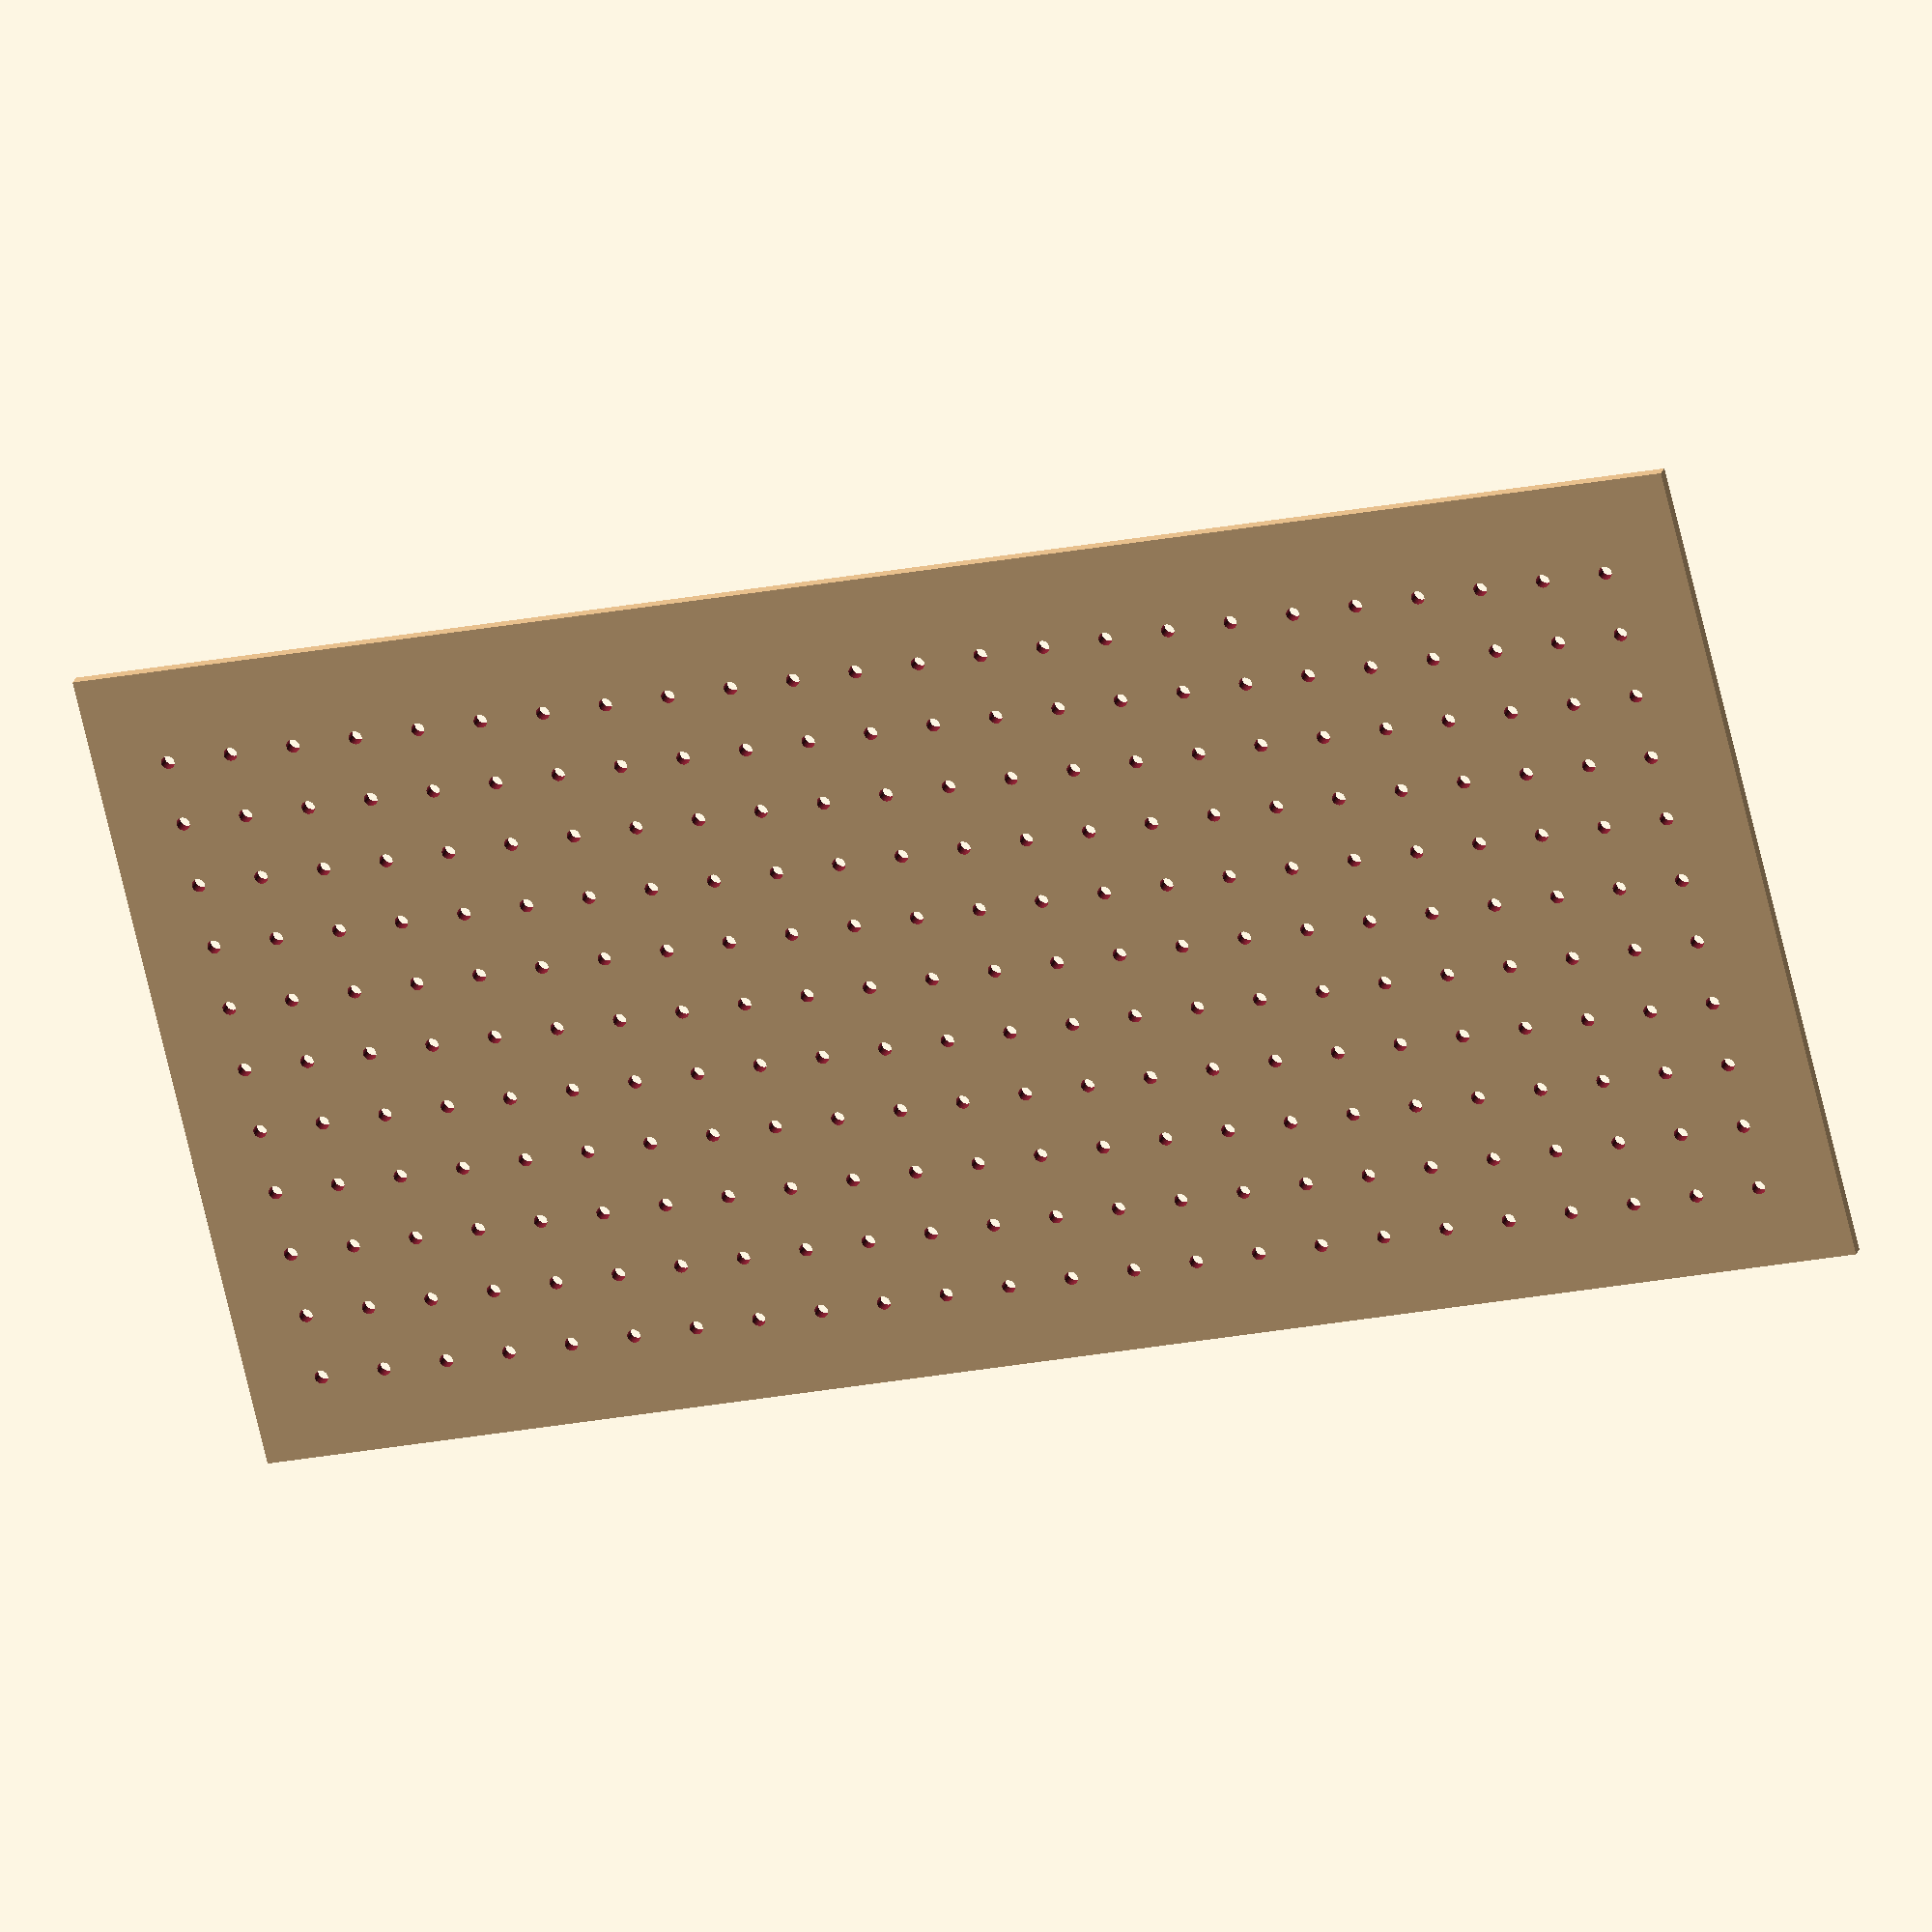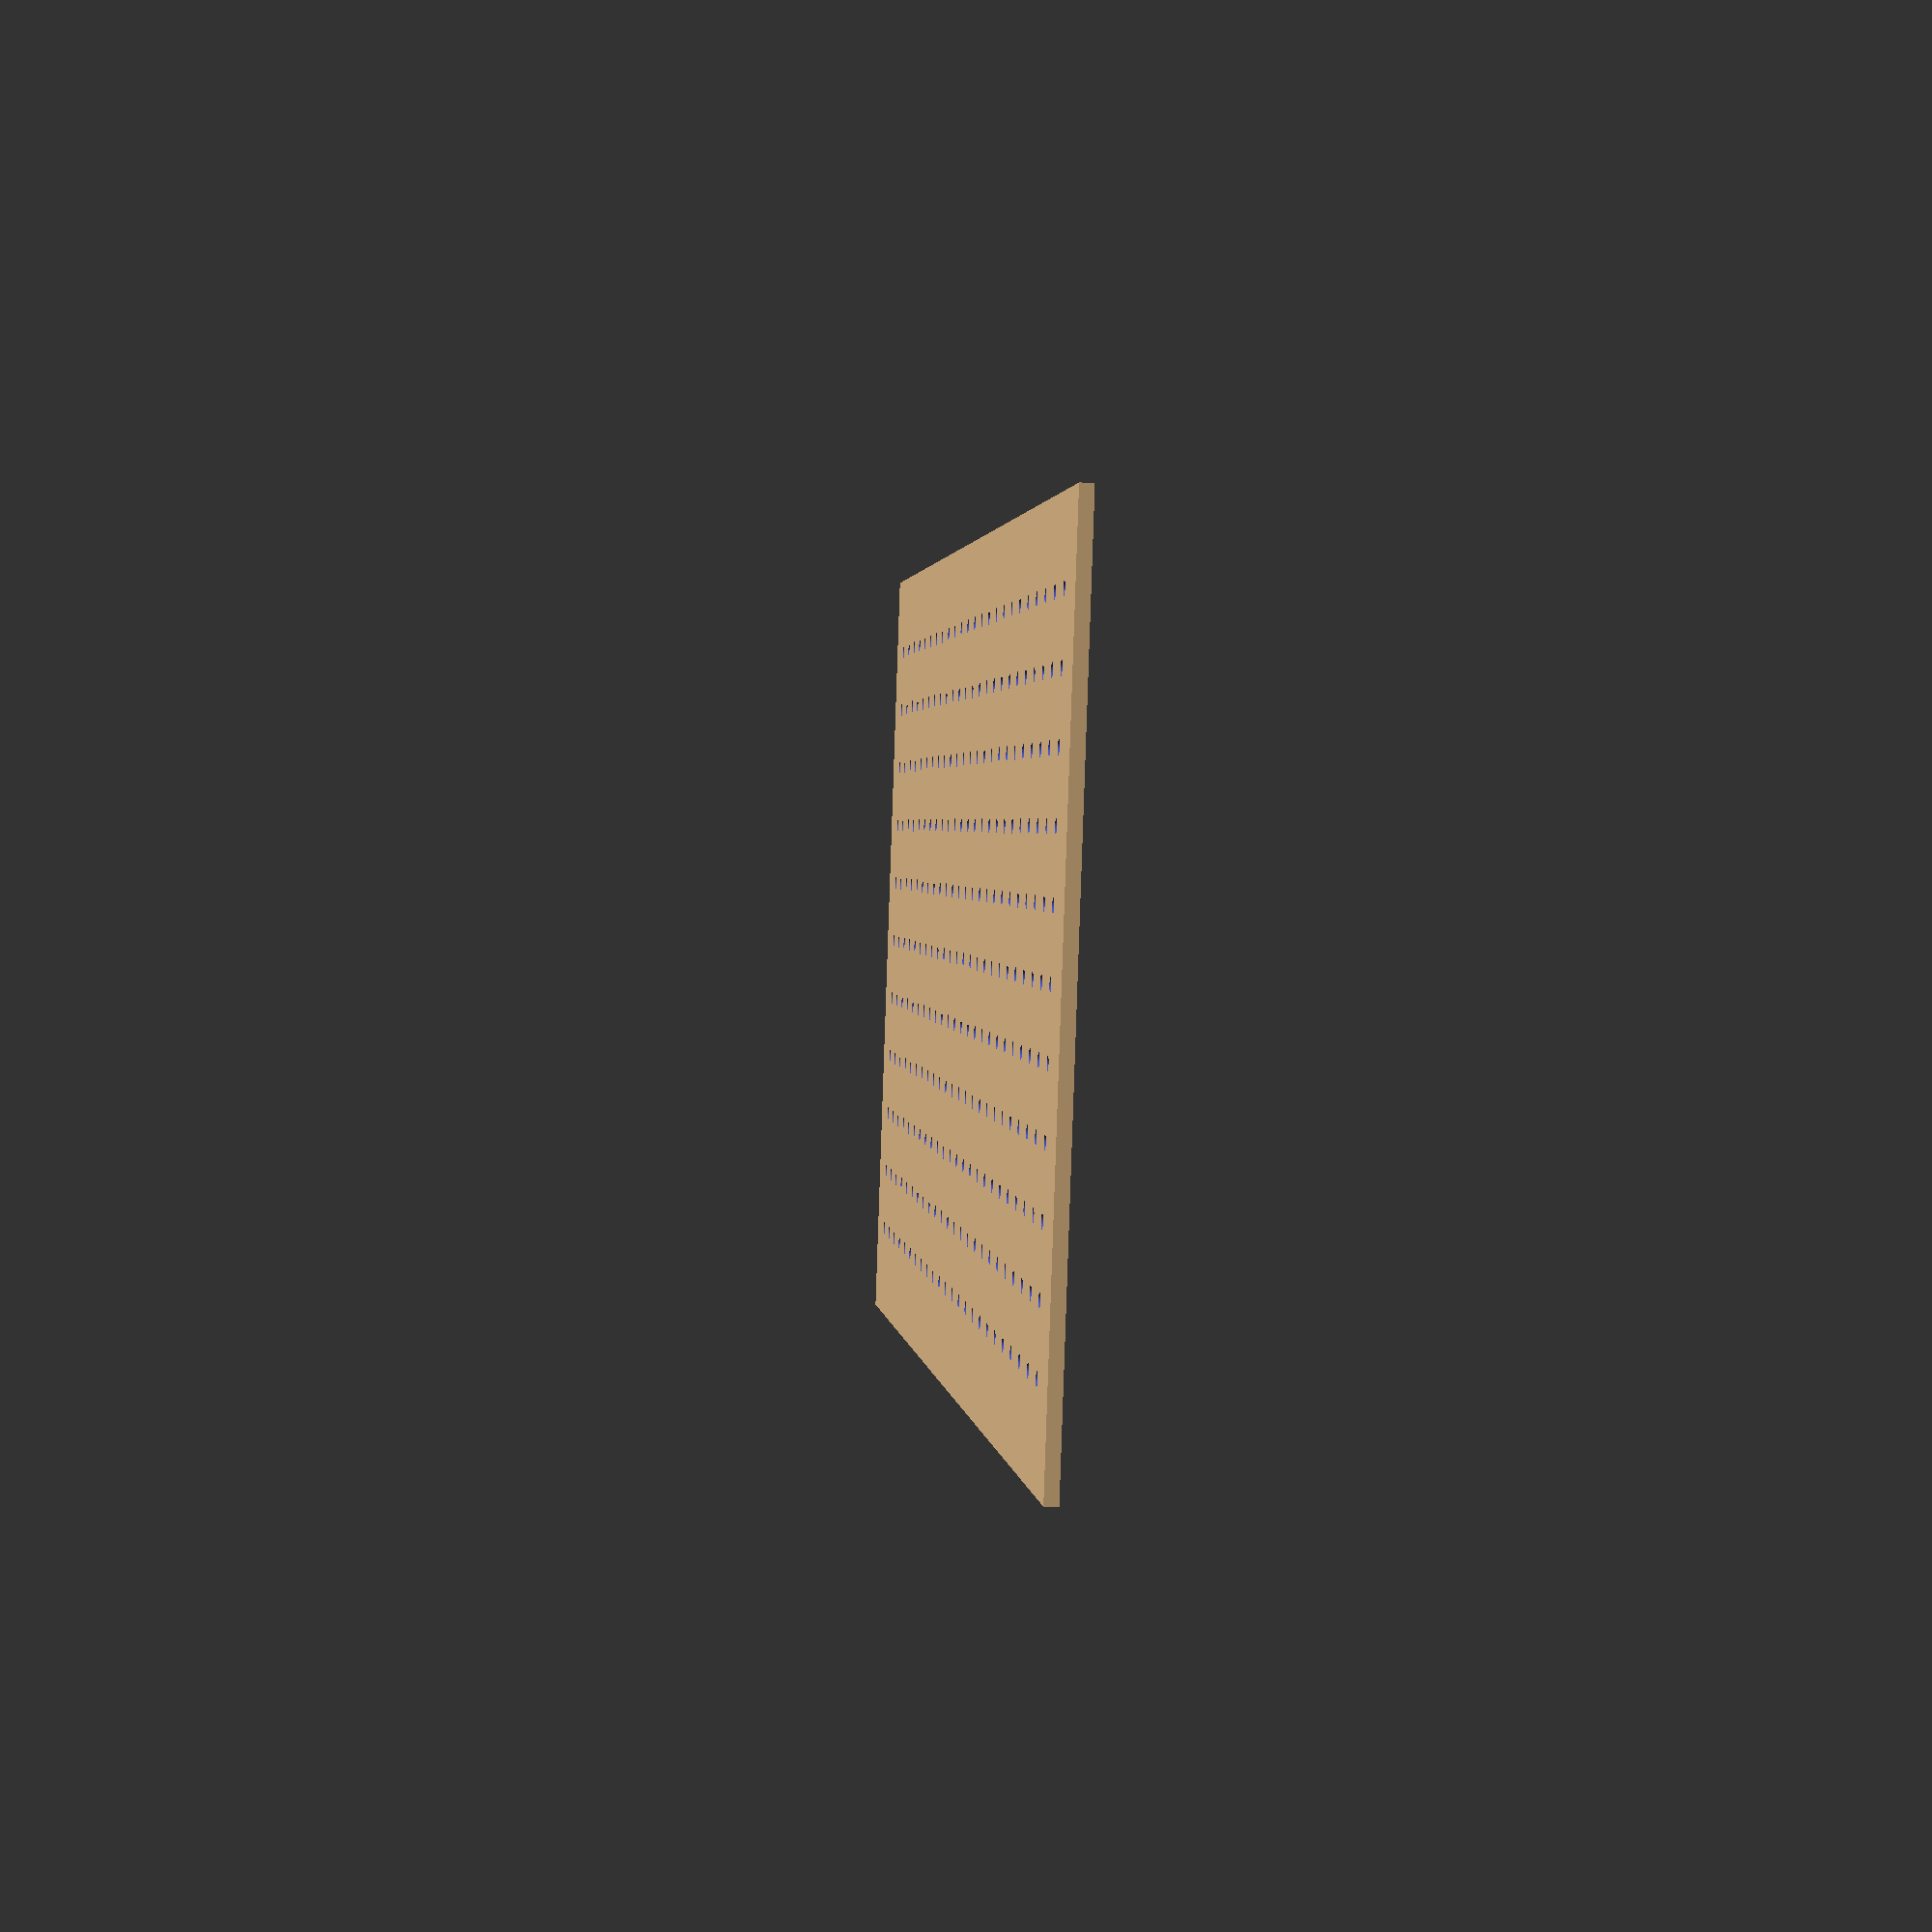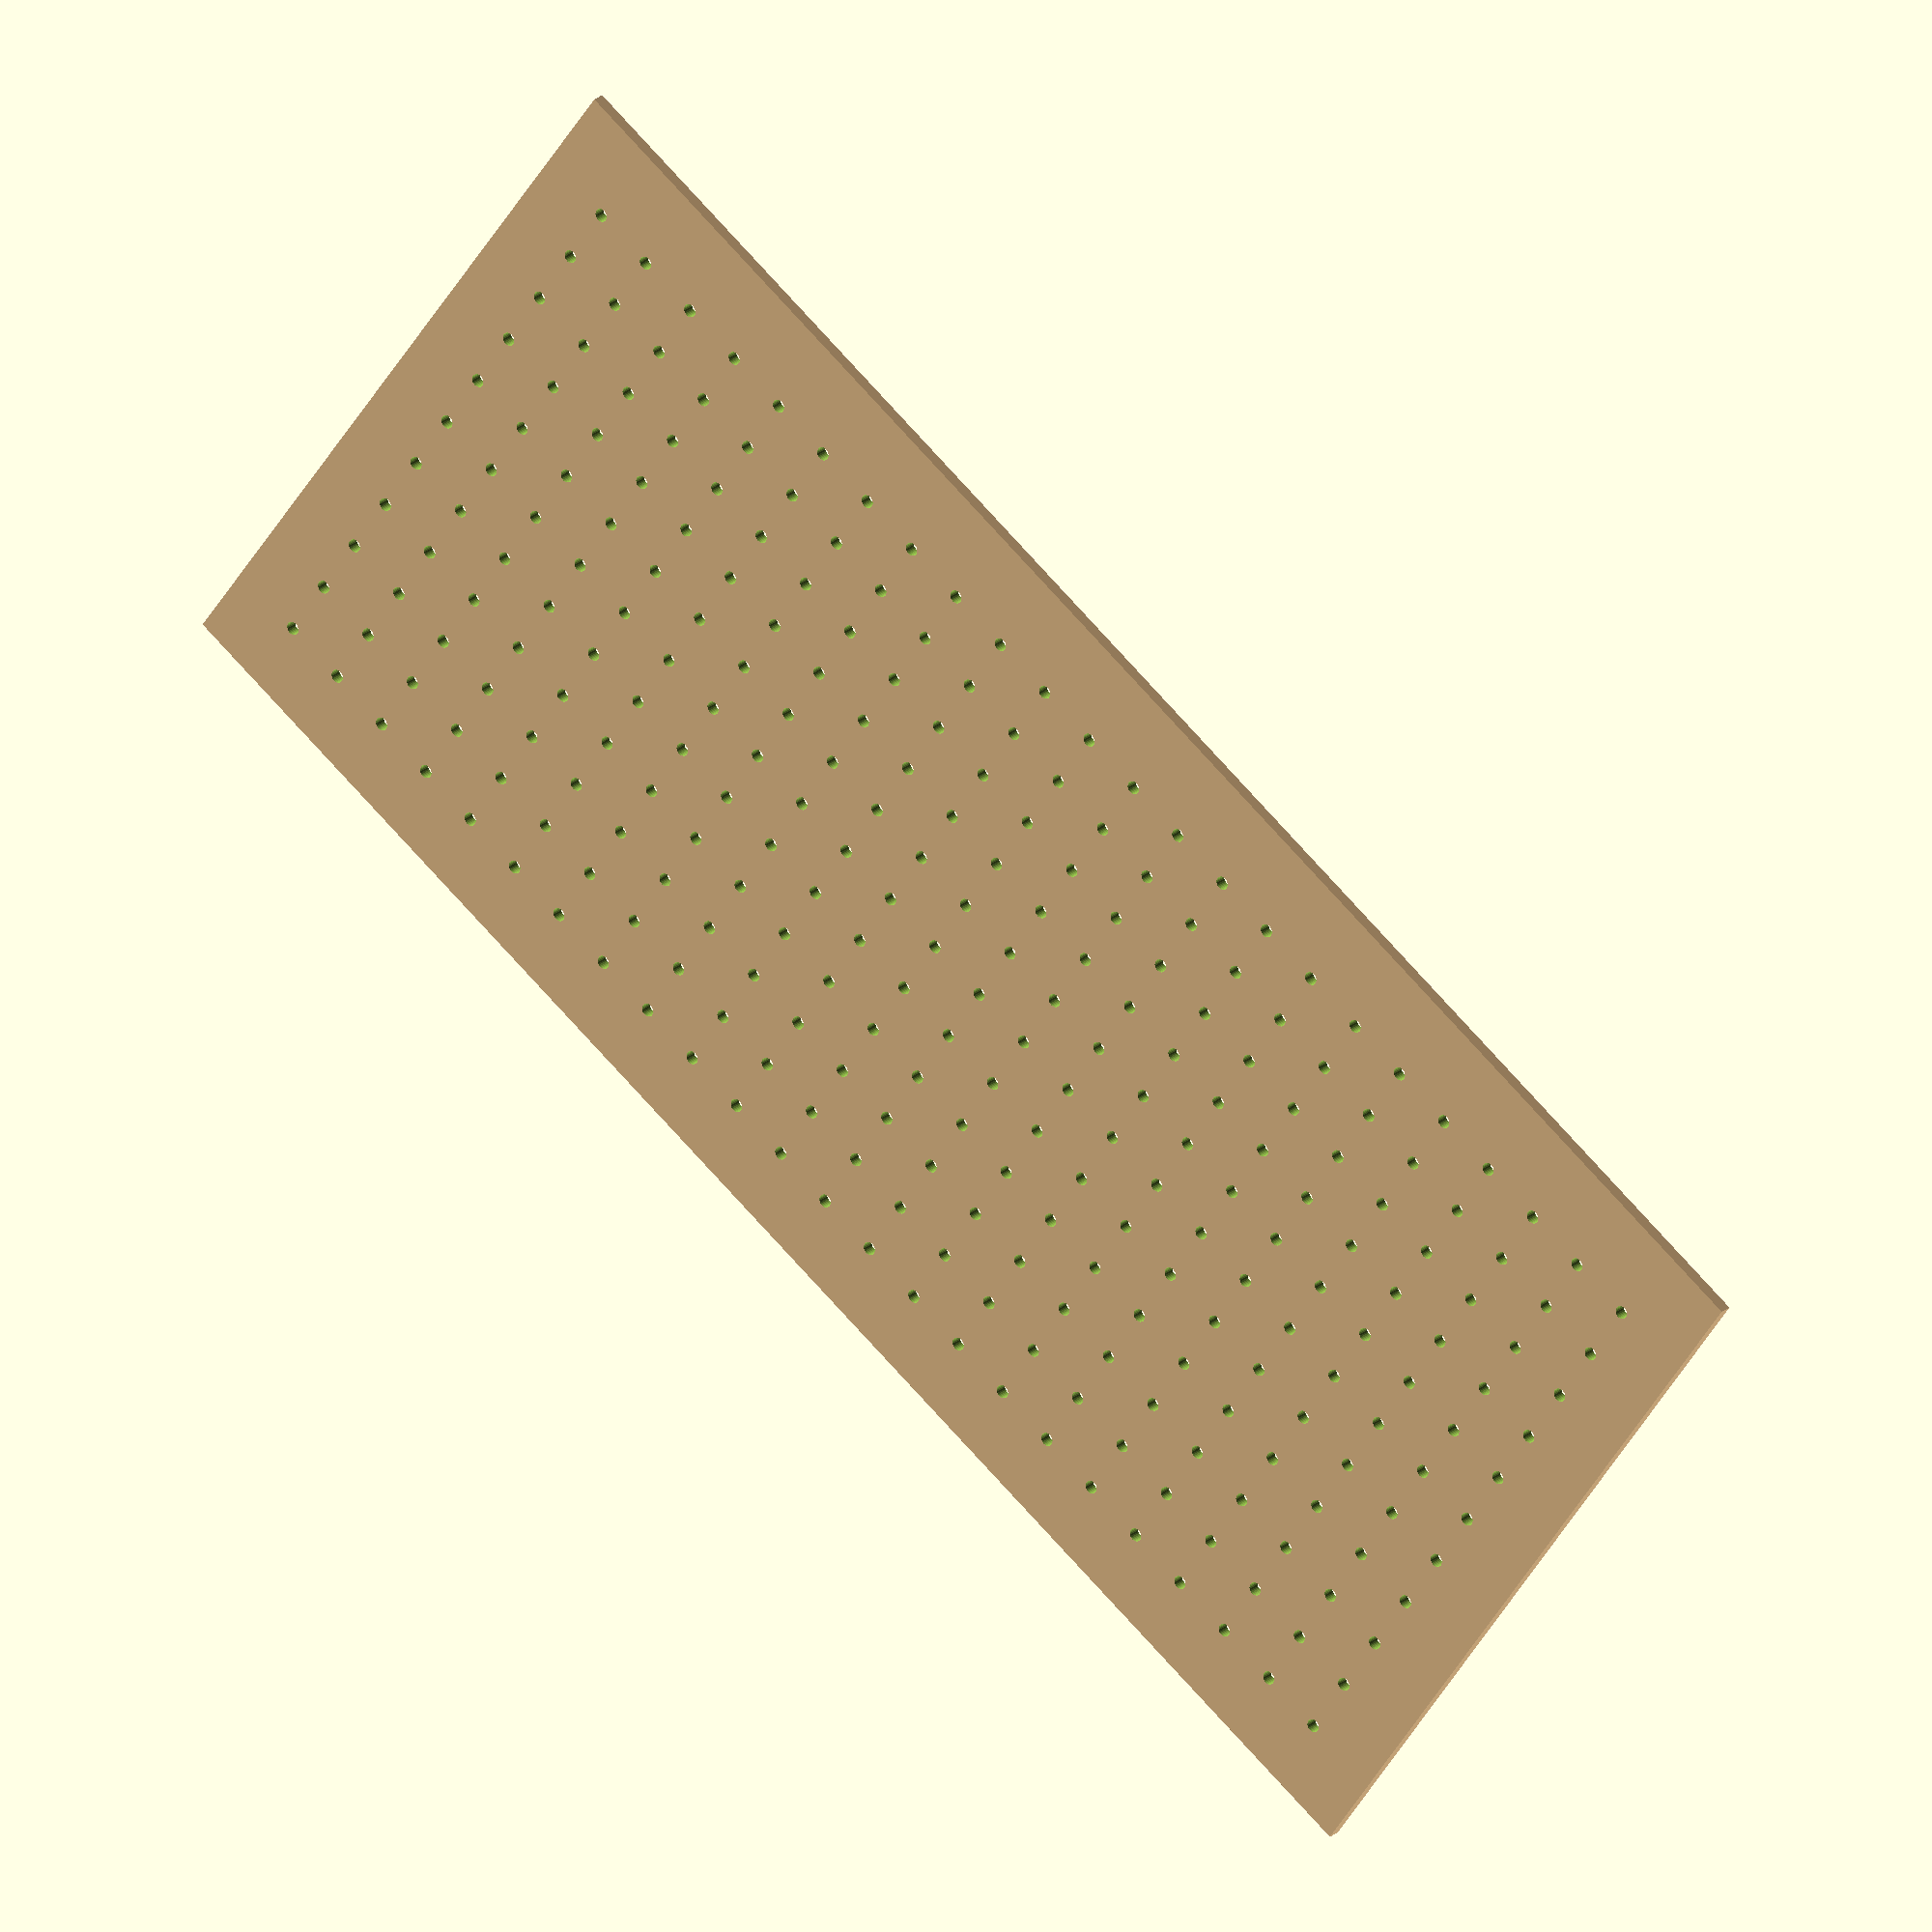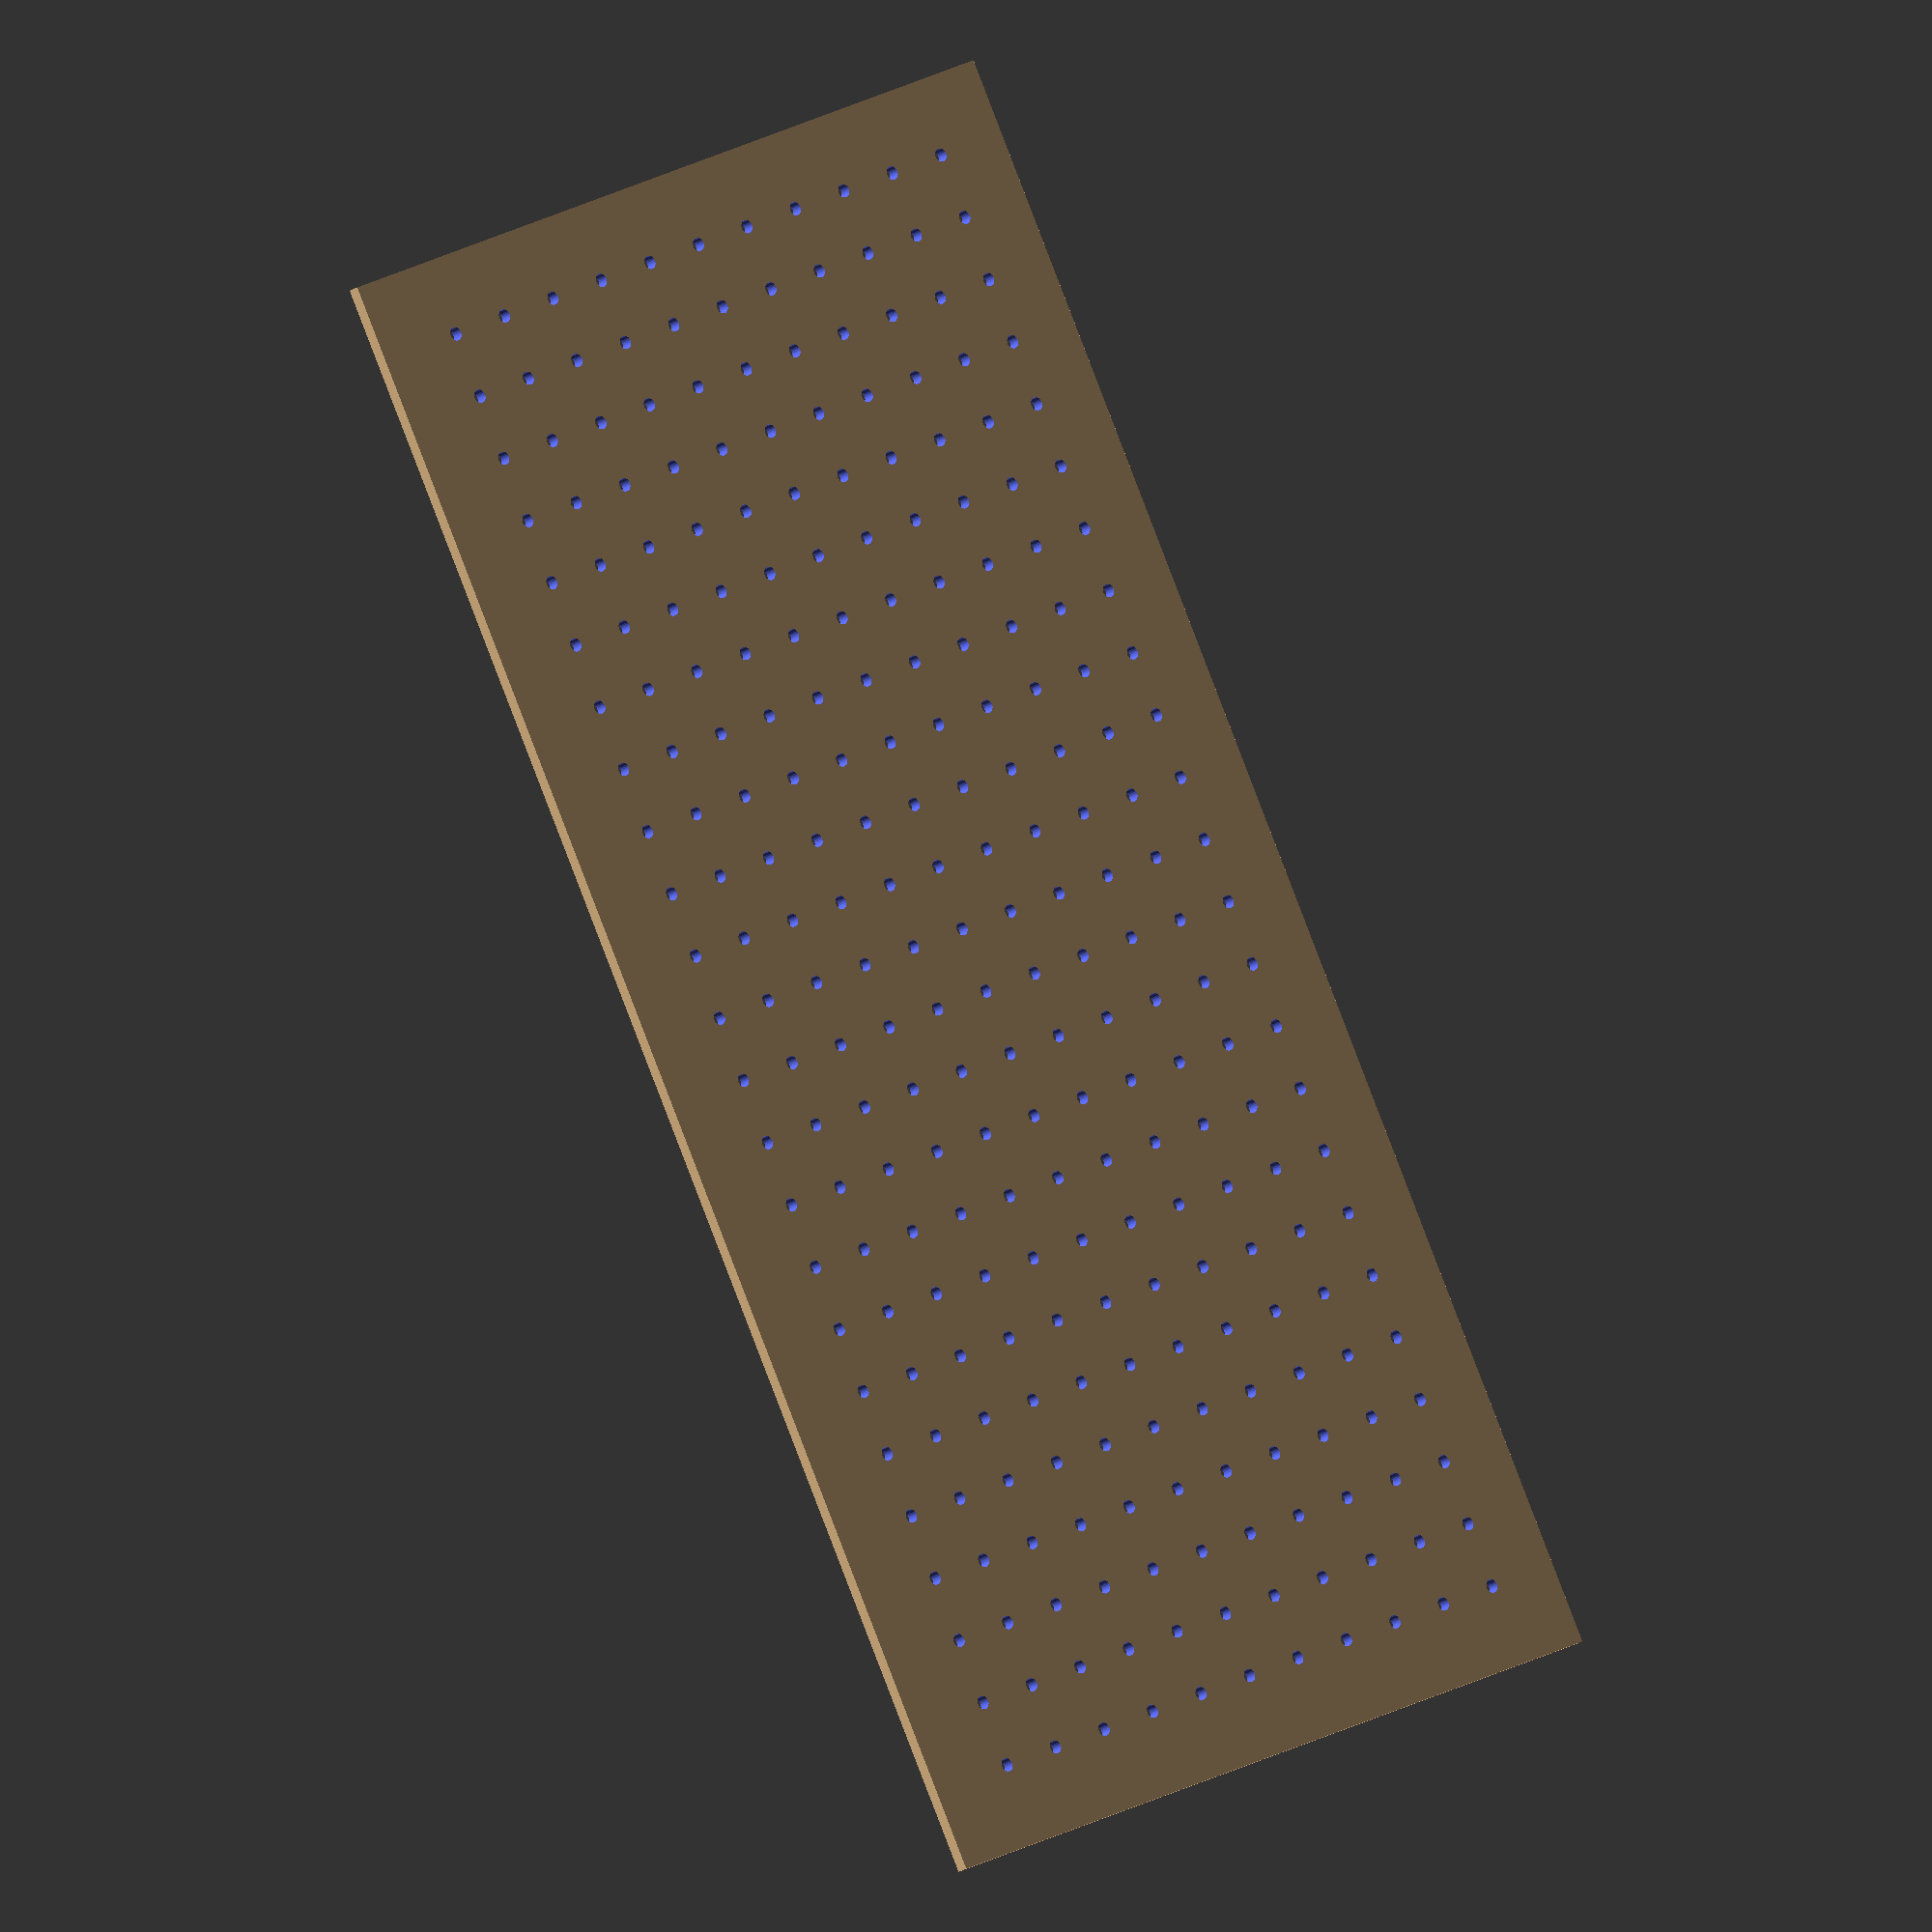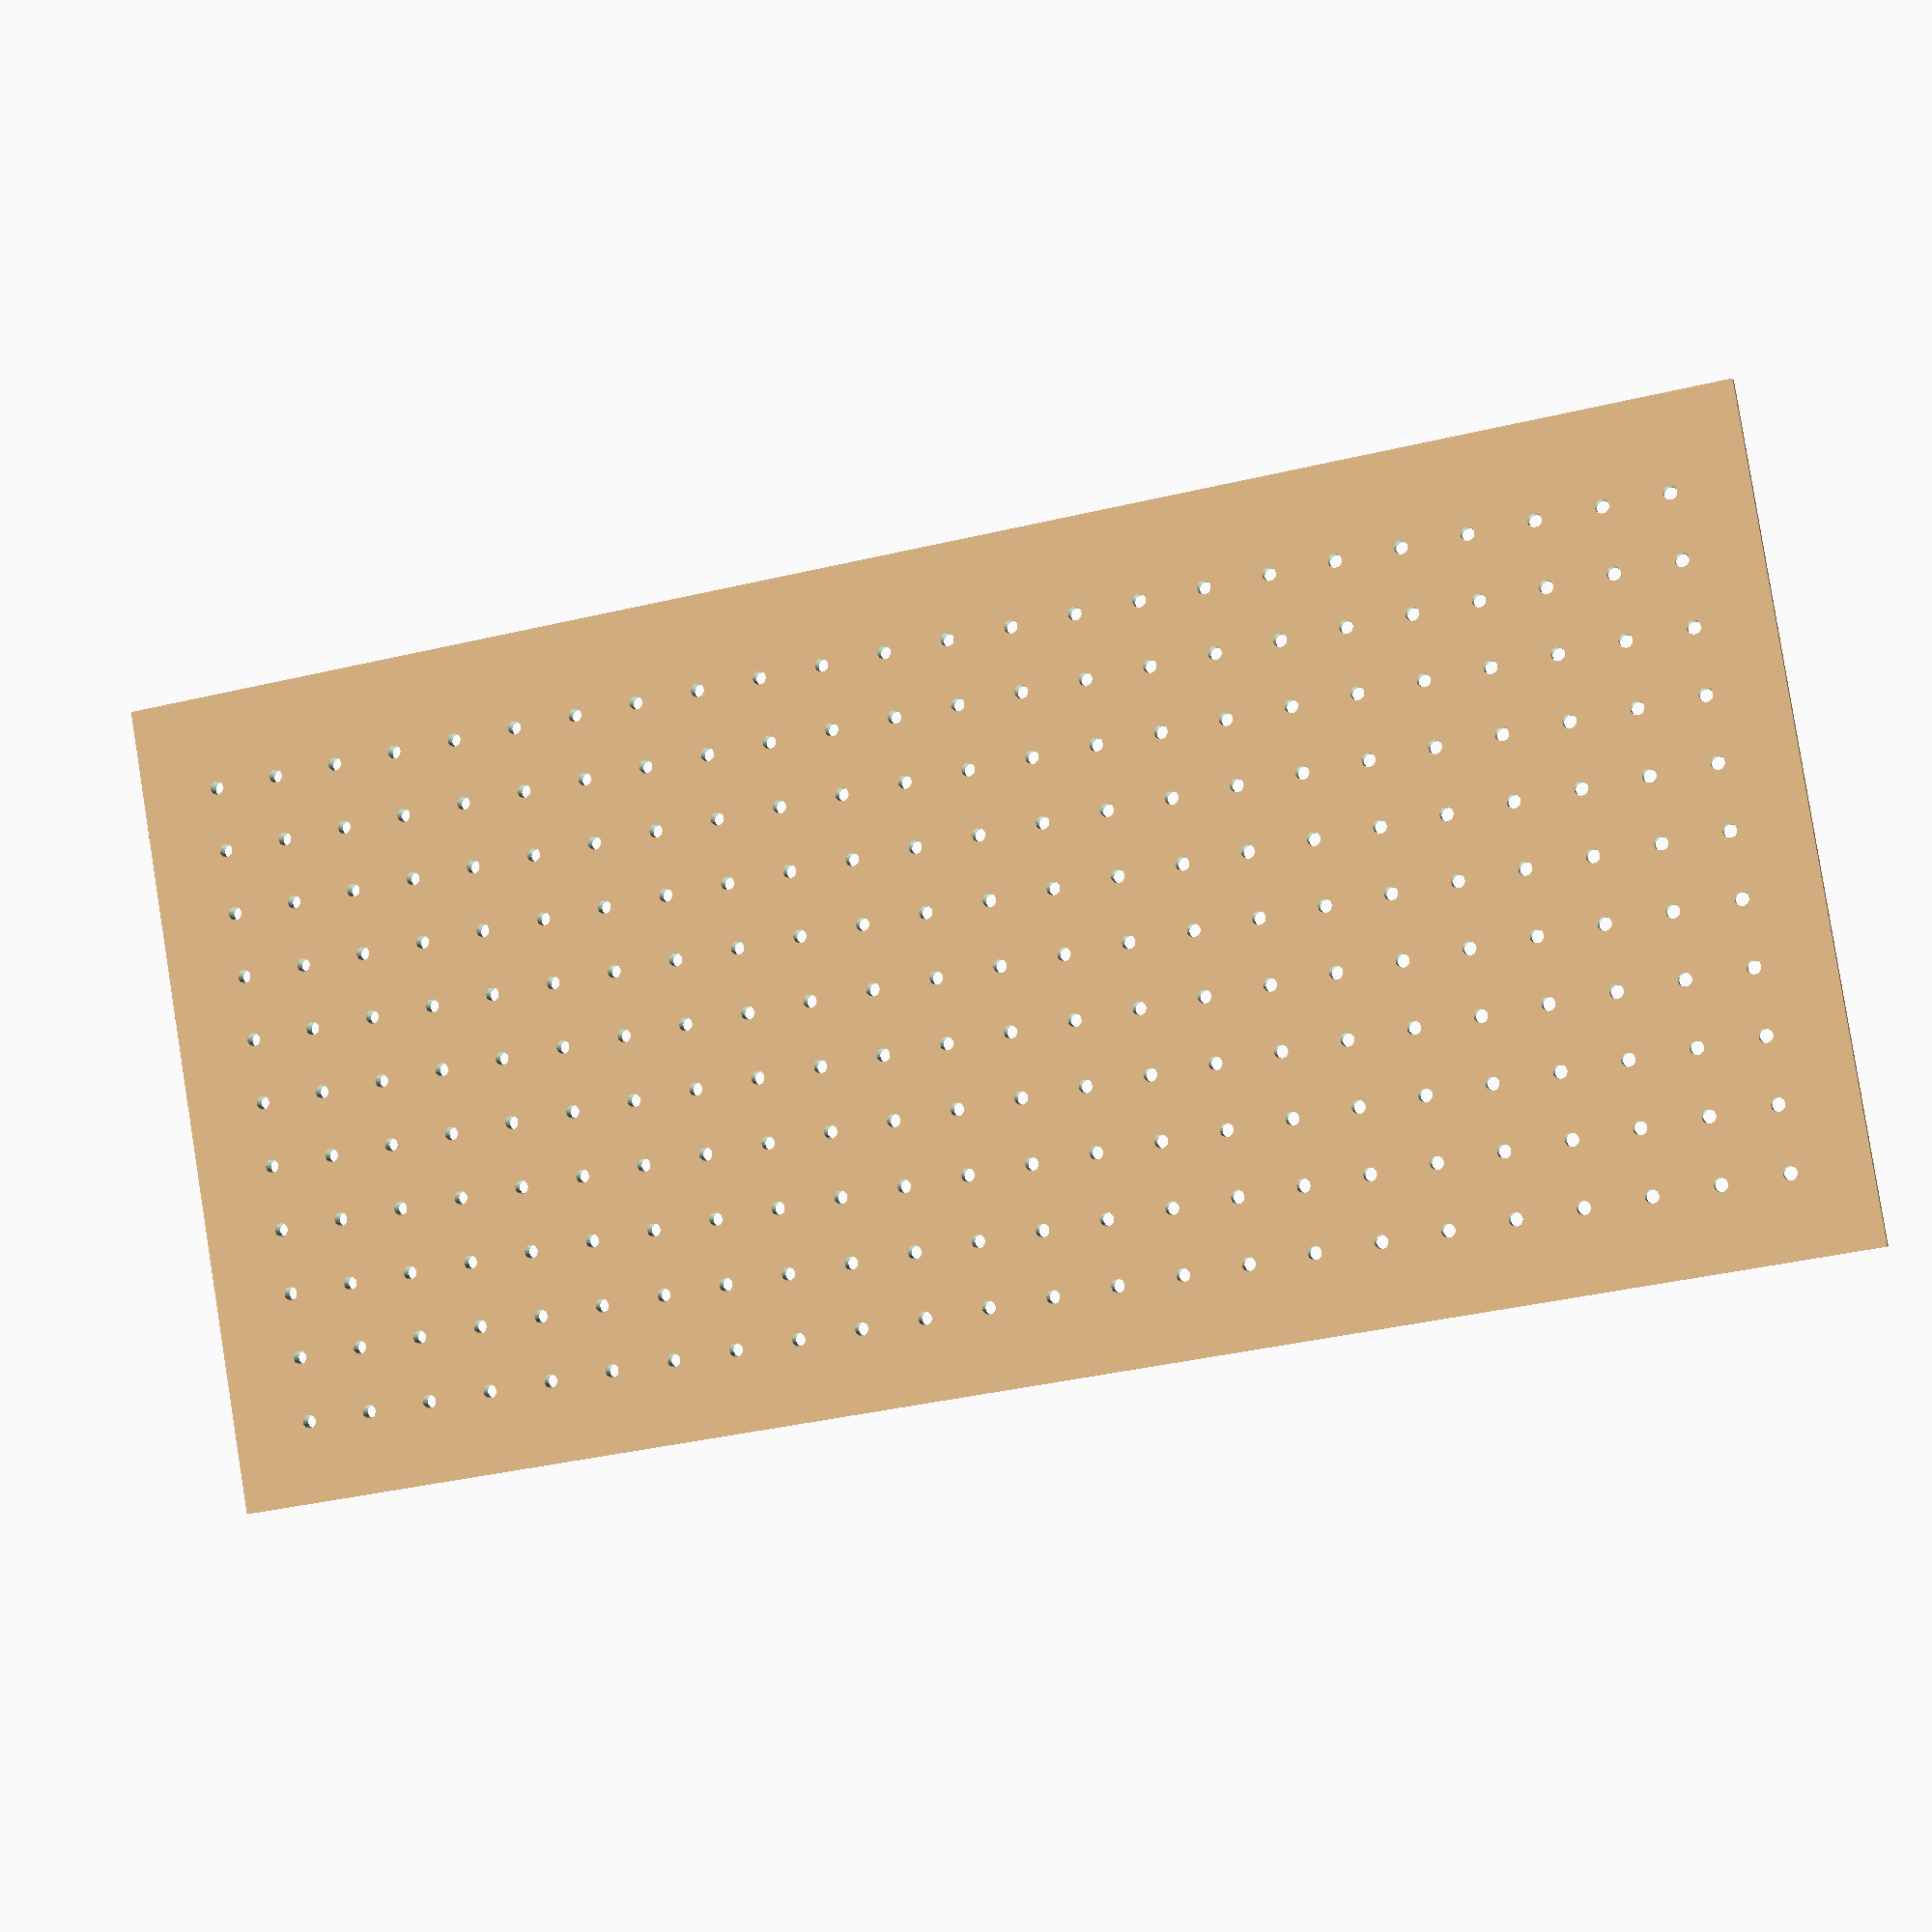
<openscad>
/*

    MDF Board With Parf Guide
    
    By Anton Augustsson


*/


module mdfBoardWithParfGuide (
    standardSheathingWidth,
    standardSheathingLength,
    mdfTopThickness,
    x,y,z
    ){
/*
    ---------- Local varibles ---------- 
*/

startX = 120;
startY = startX;

parfHoles = 10; //20mm 
betweedHoles = 96;

/*
    ---------- Code ---------- 
*/

translate([
    x,
    y,
    z])
difference() { 
union () {

// mdf top
color("BurlyWood")
translate([
    0,
    0,
    0]) 
cube(size = [
    standardSheathingLength,
    standardSheathingWidth,
    mdfTopThickness]);

}

union () {

for(i = [
    1:
    1: 
    (standardSheathingLength-startX)
    /betweedHoles])
for(x = [
    1:
    1: 
    (standardSheathingWidth-startY)
    /betweedHoles])
translate([
    startX+betweedHoles*(i-1),
    startY+betweedHoles*(x-1),
    -1
    ])  
cylinder(
    h=mdfTopThickness+2,
    r=parfHoles
    );
// parf guide holes

}

}}
    
/*
    ---------- Example ---------- 
*/

standardSheathingWidth = 1220; 
standardSheathingLength = 2440;

mdfTopThickness = 19;
plywoodTopThickness = 12;

// Side protection for ply and mdf
edgeTopThickness = 20; 
edgeTopWidth = 167;
edgeTopLengthX = standardSheathingLength
    +2*edgeTopThickness;
edgeTopLengthY = standardSheathingWidth
    +2*edgeTopThickness;

// 4 list betweend mdf and ply (Pine)
listTopThickness = 20; 
listTopWidth = 80;
listTopLengthX = standardSheathingLength/4
    -listTopThickness;
listTopLengthY = standardSheathingWidth;

// 6 legs (Pine)
legLength = 900
    -plywoodTopThickness
    -mdfTopThickness
    -listTopWidth;
legWidth = 69;
legThickness = 42;

// 3 bottom list (Pine)
listBottomThickness = 20; 
listBottomWidth1 = 60;
listBottomWidth2 = listBottomWidth1
    -plywoodTopThickness;
listBottomLengthX = standardSheathingLength;
listBottomLengthY = standardSheathingWidth;
listBottomLengthY2 = standardSheathingWidth
    +listBottomThickness*2;
bottomHeight = 100;

storageUnitLength=standardSheathingLength/2
    -legThickness*3/2;
storageUnitWidth=400;  
storageUnitHeight=(900-edgeTopWidth)
    -(bottomHeight+listBottomWidth2);
storageUnitThickness=12;


thickness= 12;

length = 500;
width  = 600;
height = 400;

x=0;
y=0;
z=plywoodTopThickness
    +listTopWidth;
yRotate=0;

mdfBoardWithParfGuide (
    standardSheathingWidth,
    standardSheathingLength,
    mdfTopThickness,
    x,y,z
    );
</openscad>
<views>
elev=337.6 azim=13.8 roll=195.2 proj=o view=solid
elev=17.2 azim=161.2 roll=263.9 proj=p view=wireframe
elev=156.5 azim=145.2 roll=324.1 proj=o view=wireframe
elev=17.2 azim=243.7 roll=324.2 proj=o view=solid
elev=3.2 azim=350.6 roll=14.9 proj=p view=solid
</views>
